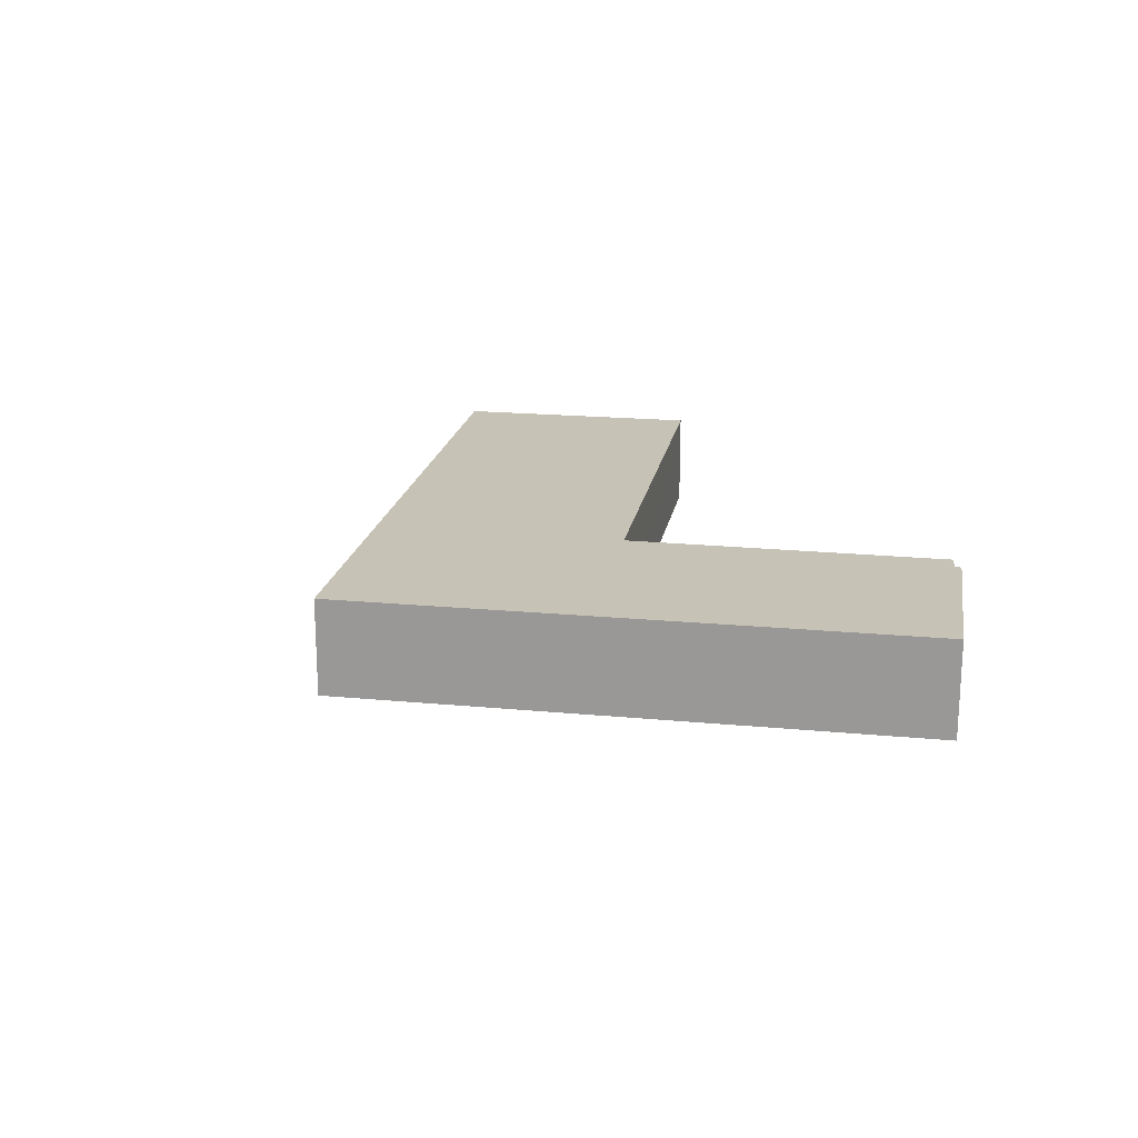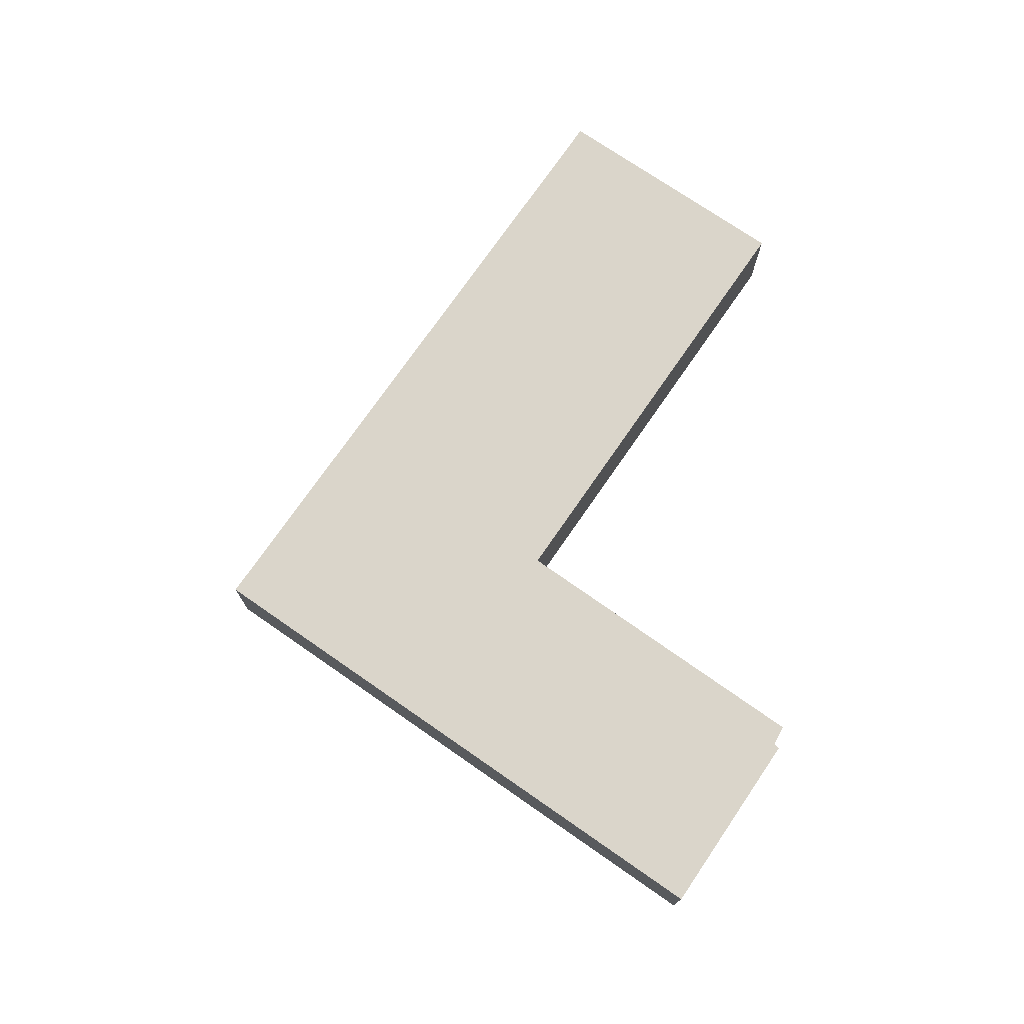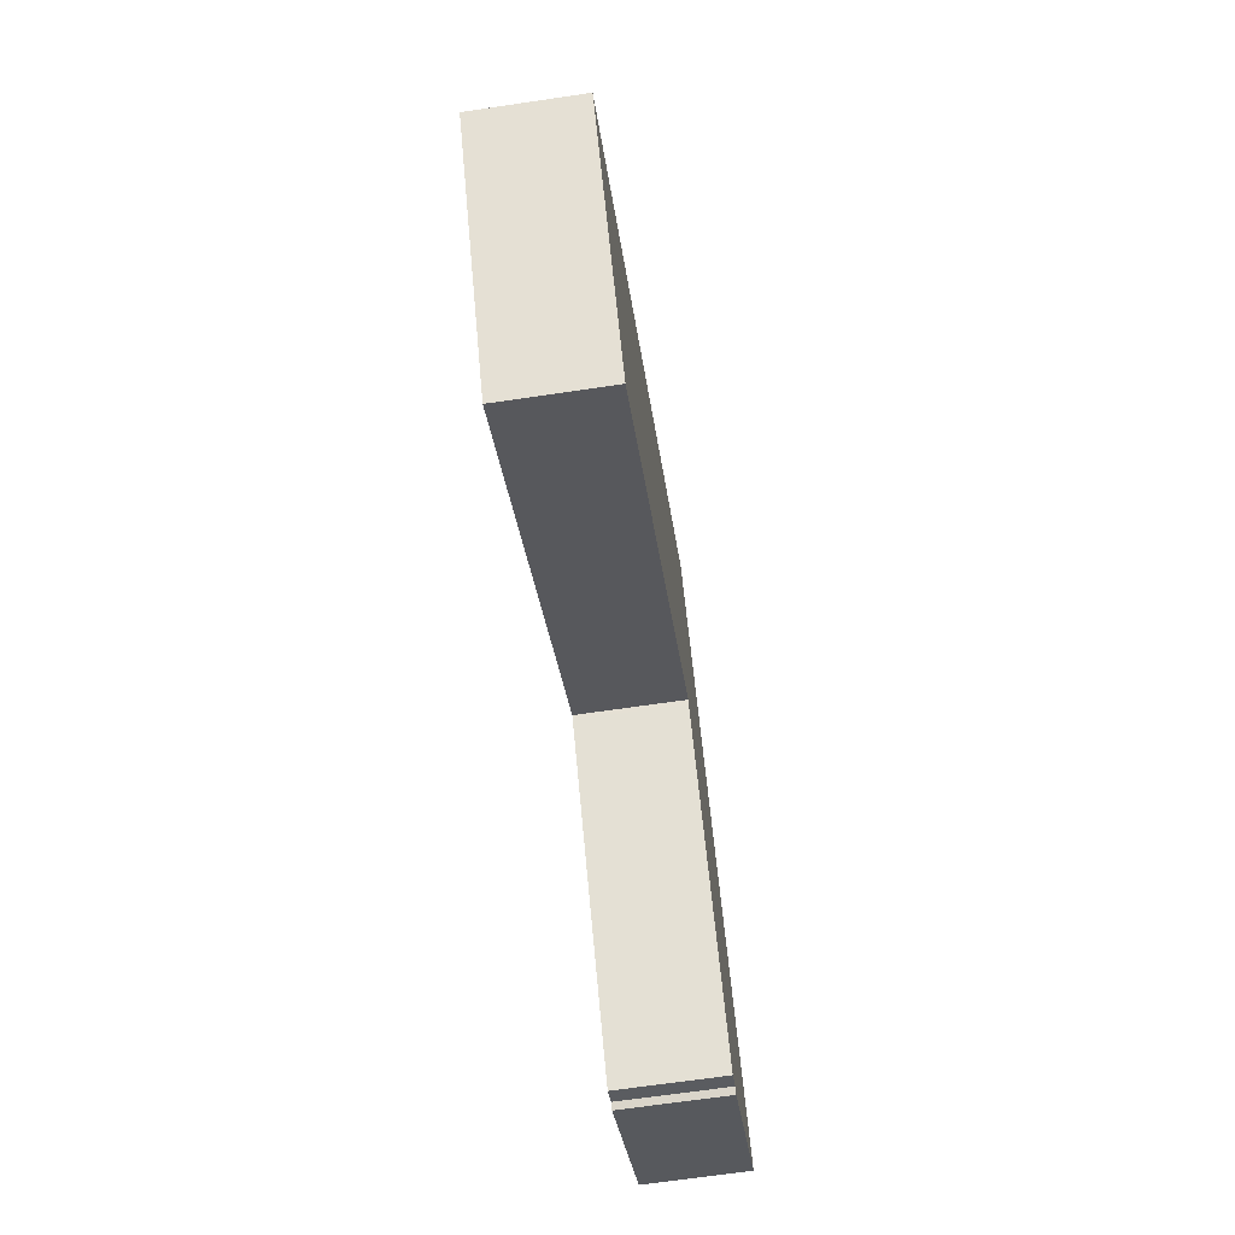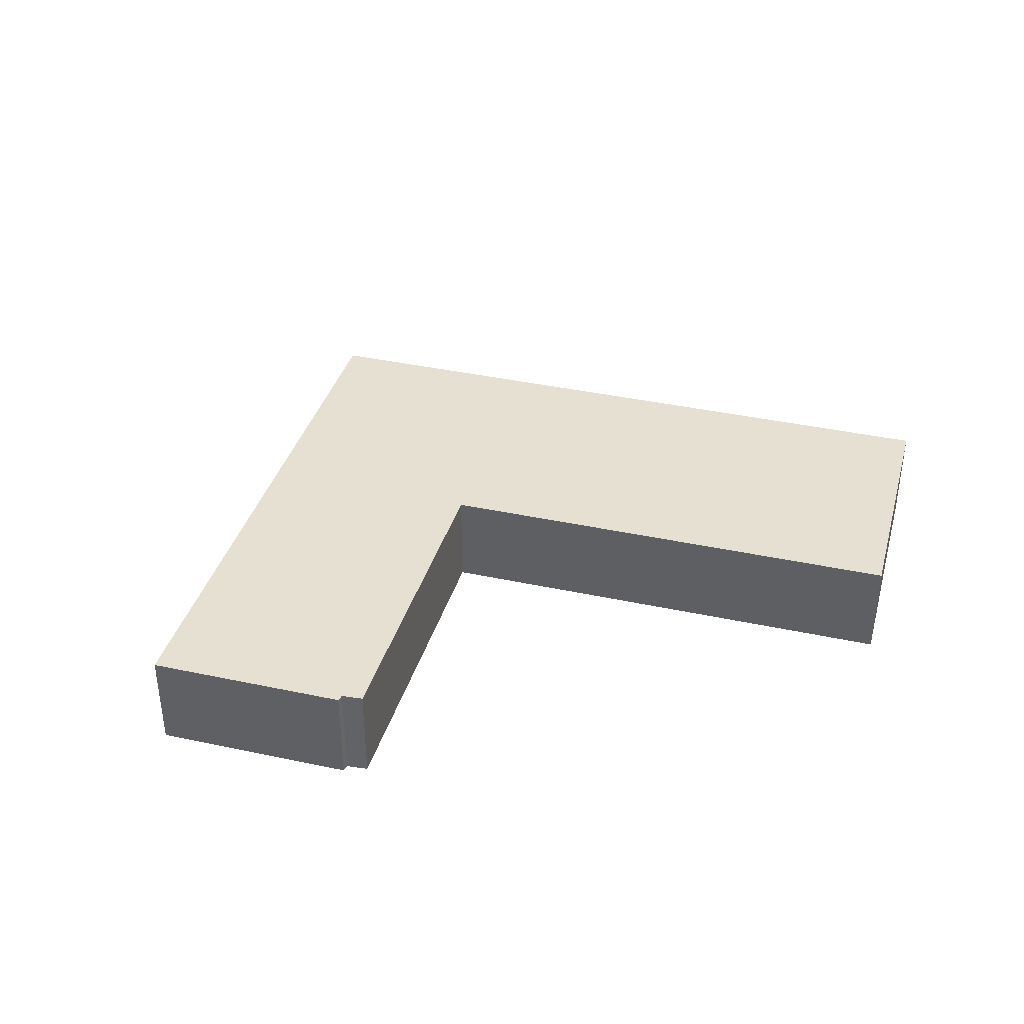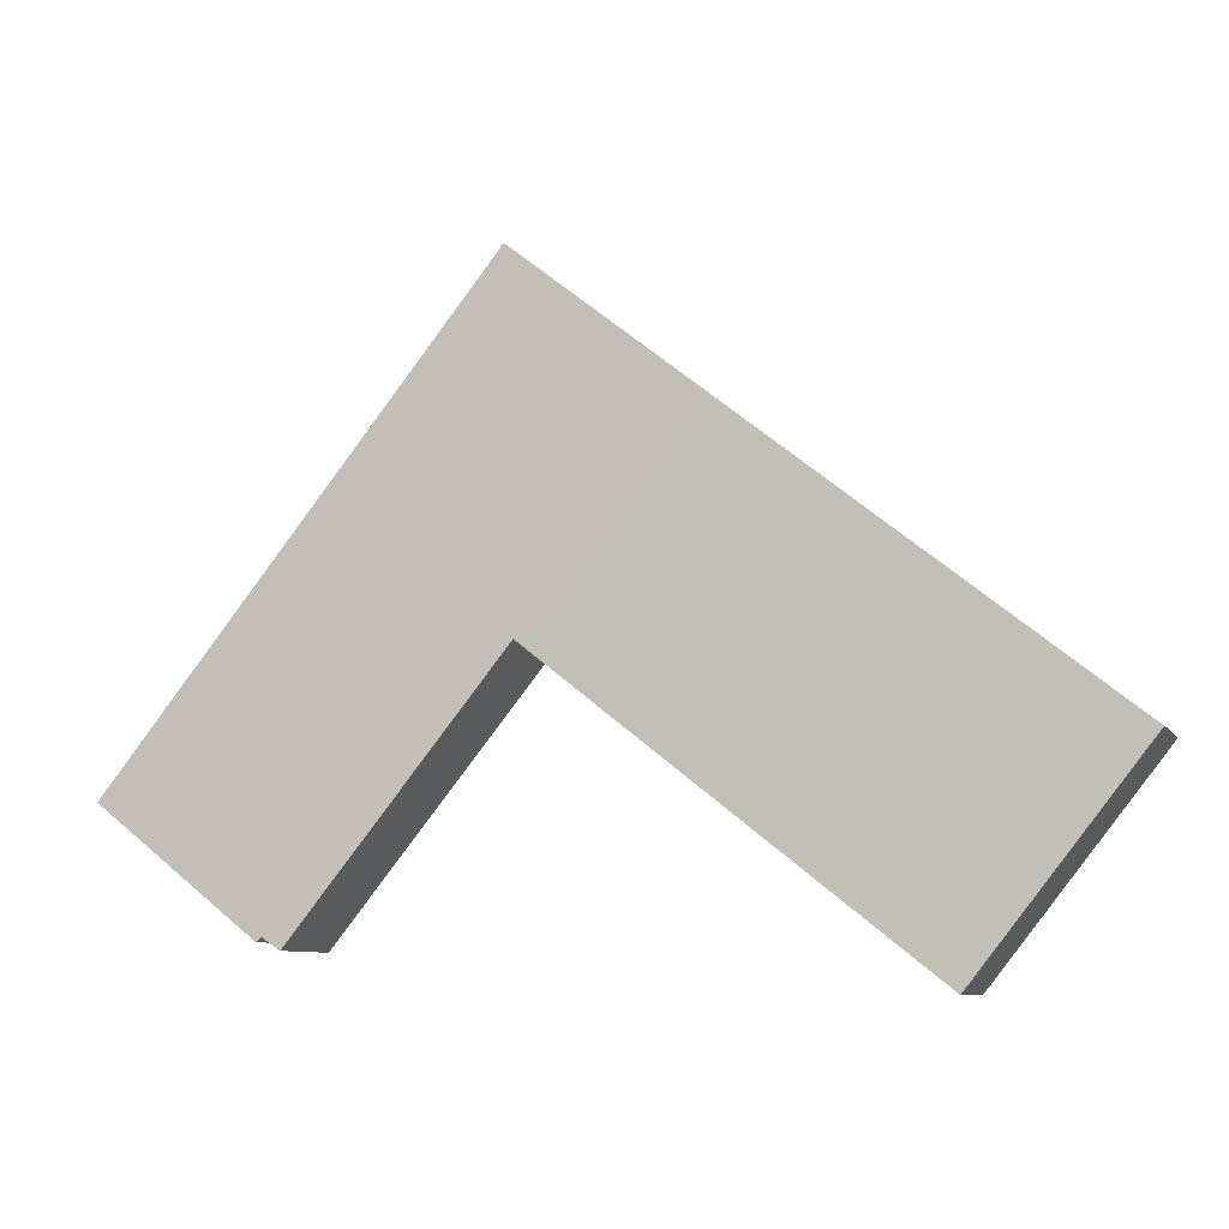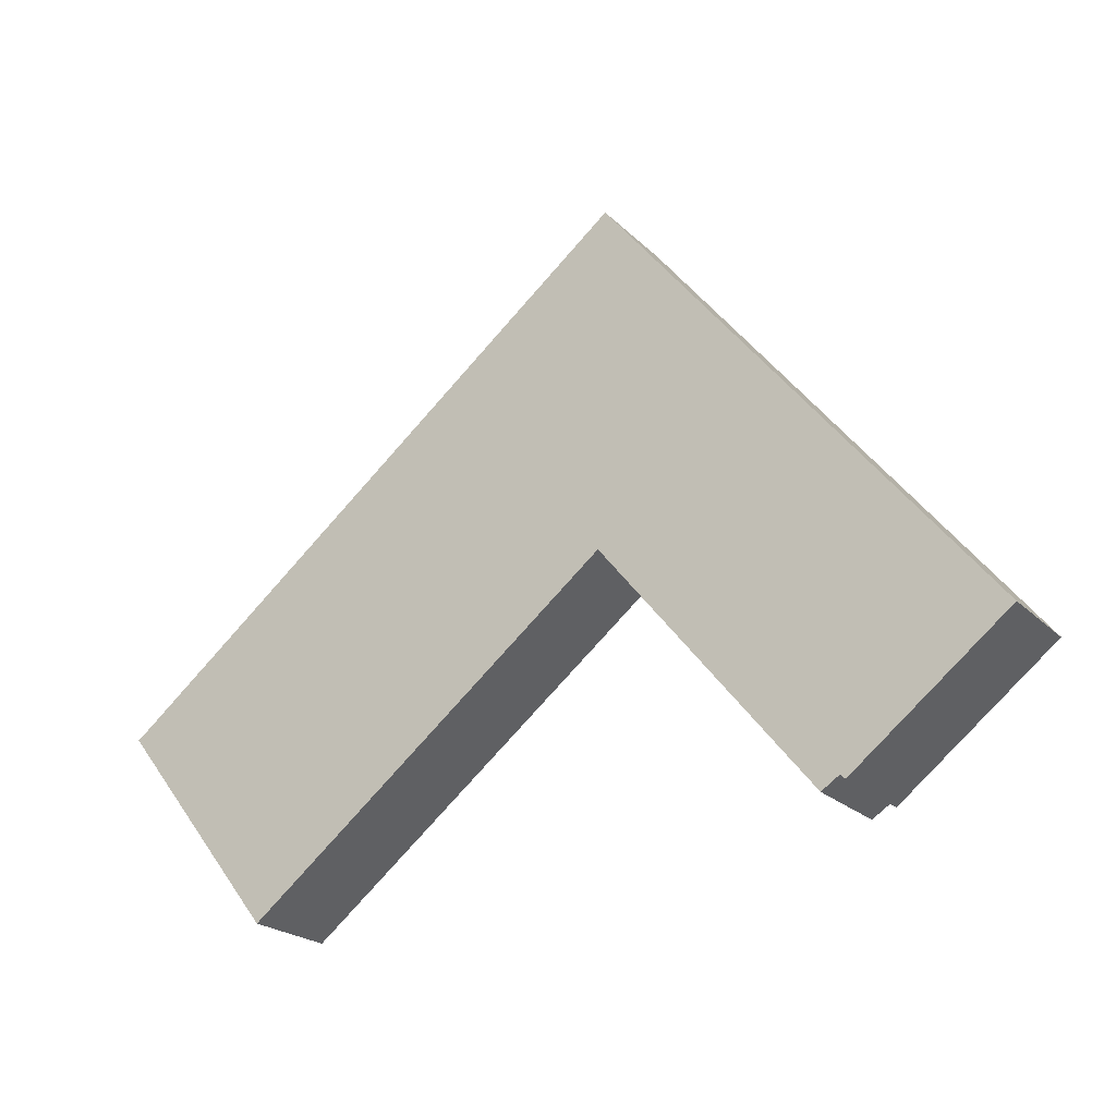
<metadata>
{"format":"obj","ext":"obj","renderer":"f3d","projection":"perspective","resolution":1024,"background":"white","views":[{"elev":19.3,"azim":61.5,"up":"+Y"},{"elev":74.3,"azim":86.1,"up":"+Y"},{"elev":-67.9,"azim":-81.6,"up":"+Z"},{"elev":37.6,"azim":157.0,"up":"+Y"},{"elev":-8.5,"azim":-161.9,"up":"+Z"},{"elev":-22.0,"azim":31.9,"up":"+Z"}]}
</metadata>
<code>
v  12.51 2.31 2.032
v  17.73 2.31 -3.632
v  17.32 2.31 -3.905
v  2.949 2.312 -3.722
v  12.36 2.31 2.043
v  3.783 2.312 -4.775
v  0 2.312 1.416e-16
v  0.384 2.312 0.298
v  8.55 2.31 6.814
v  12.45 2.31 2.109
v  21.48 2.31 -0.875
v  17.85 2.31 -3.733
v  12.7 2.31 10.12
v  16.57 2.31 5.272
v  0 0 0
v  2.949 2.279e-16 -3.722
v  3.783 2.924e-16 -4.775
v  17.85 2.286e-16 -3.733
v  17.73 2.224e-16 -3.632
v  17.32 2.391e-16 -3.905
v  12.51 -1.244e-16 2.032
v  12.45 -1.291e-16 2.109
v  0.384 -1.825e-17 0.298
v  8.55 -4.172e-16 6.814
v  12.7 -6.198e-16 10.12
v  16.57 -3.228e-16 5.272
v  21.48 5.358e-17 -0.875
v  12.36 -1.251e-16 2.043
g defaultobject
f 1 2 3
f 4 5 6
f 5 4 7
f 5 7 8
f 5 8 9
f 5 9 10
f 2 11 12
f 11 2 1
f 11 1 10
f 11 10 9
f 11 9 13
f 11 13 14
f 4 15 7
f 15 4 16
f 16 4 6
f 16 6 17
f 18 2 12
f 2 18 19
f 20 1 3
f 1 20 21
f 1 21 10
f 10 21 22
f 15 8 7
f 8 15 9
f 9 15 23
f 9 23 24
f 9 24 13
f 13 24 25
f 25 14 13
f 14 25 26
f 14 26 11
f 11 26 27
f 27 12 11
f 12 27 18
f 19 3 2
f 3 19 20
f 22 5 10
f 5 22 6
f 6 22 17
f 17 22 28
f 26 18 27
f 18 26 25
f 18 25 24
f 18 24 19
f 19 24 22
f 19 22 20
f 20 22 21
f 22 24 28
f 28 24 17
f 17 24 23
f 17 23 16
f 16 23 15

</code>
